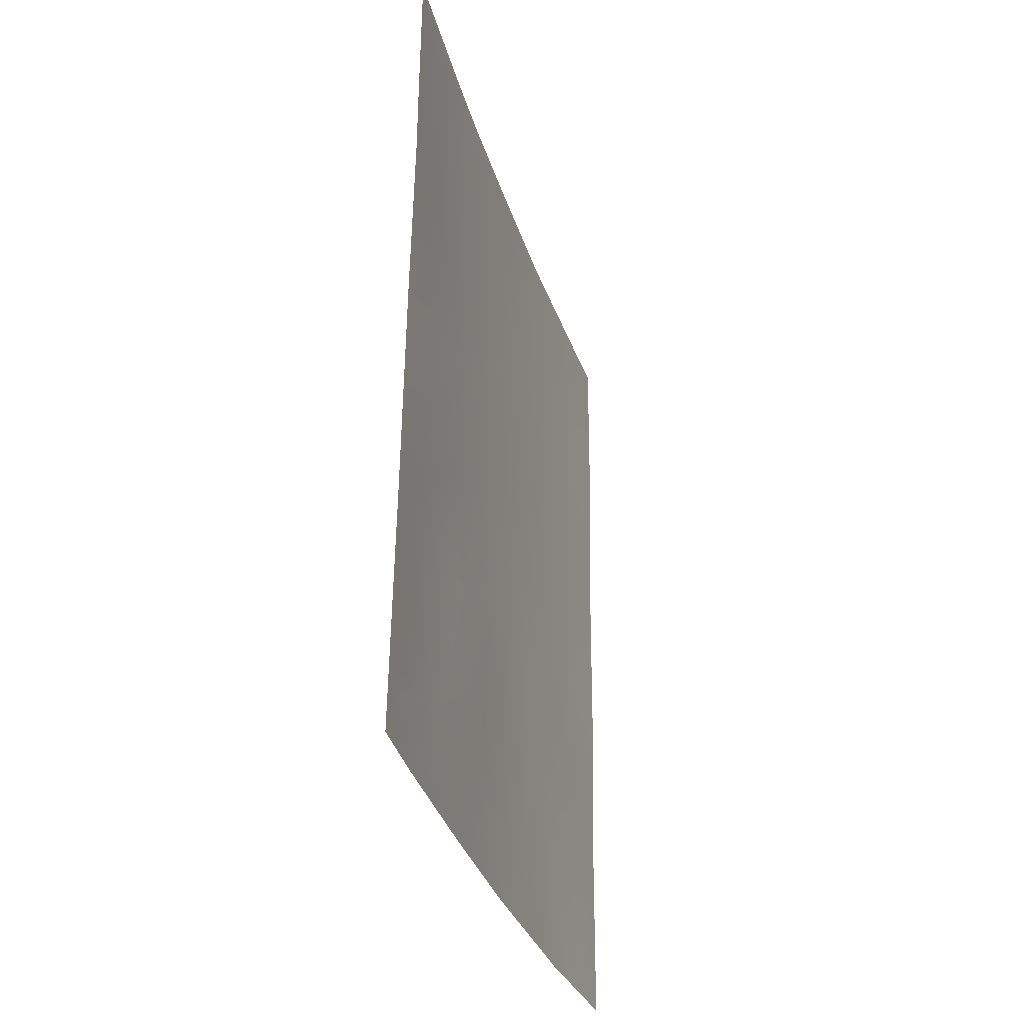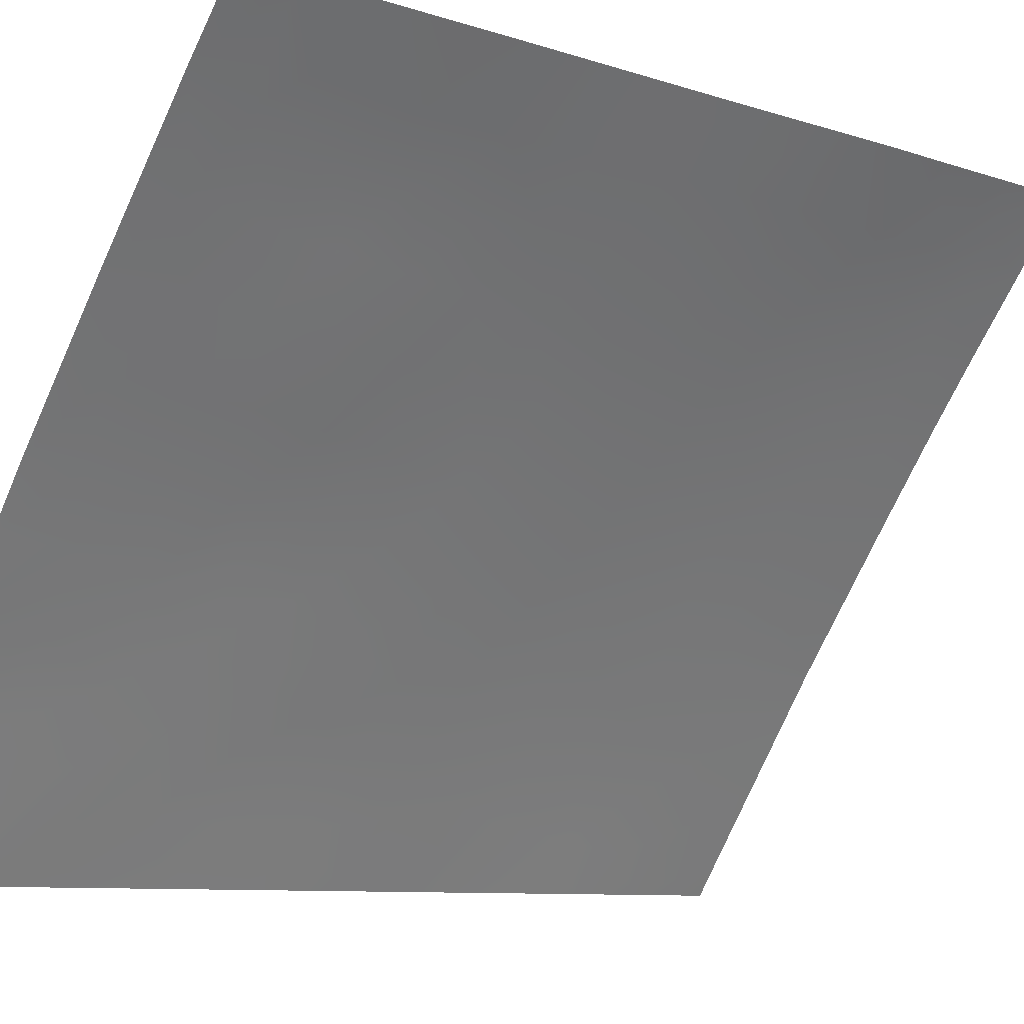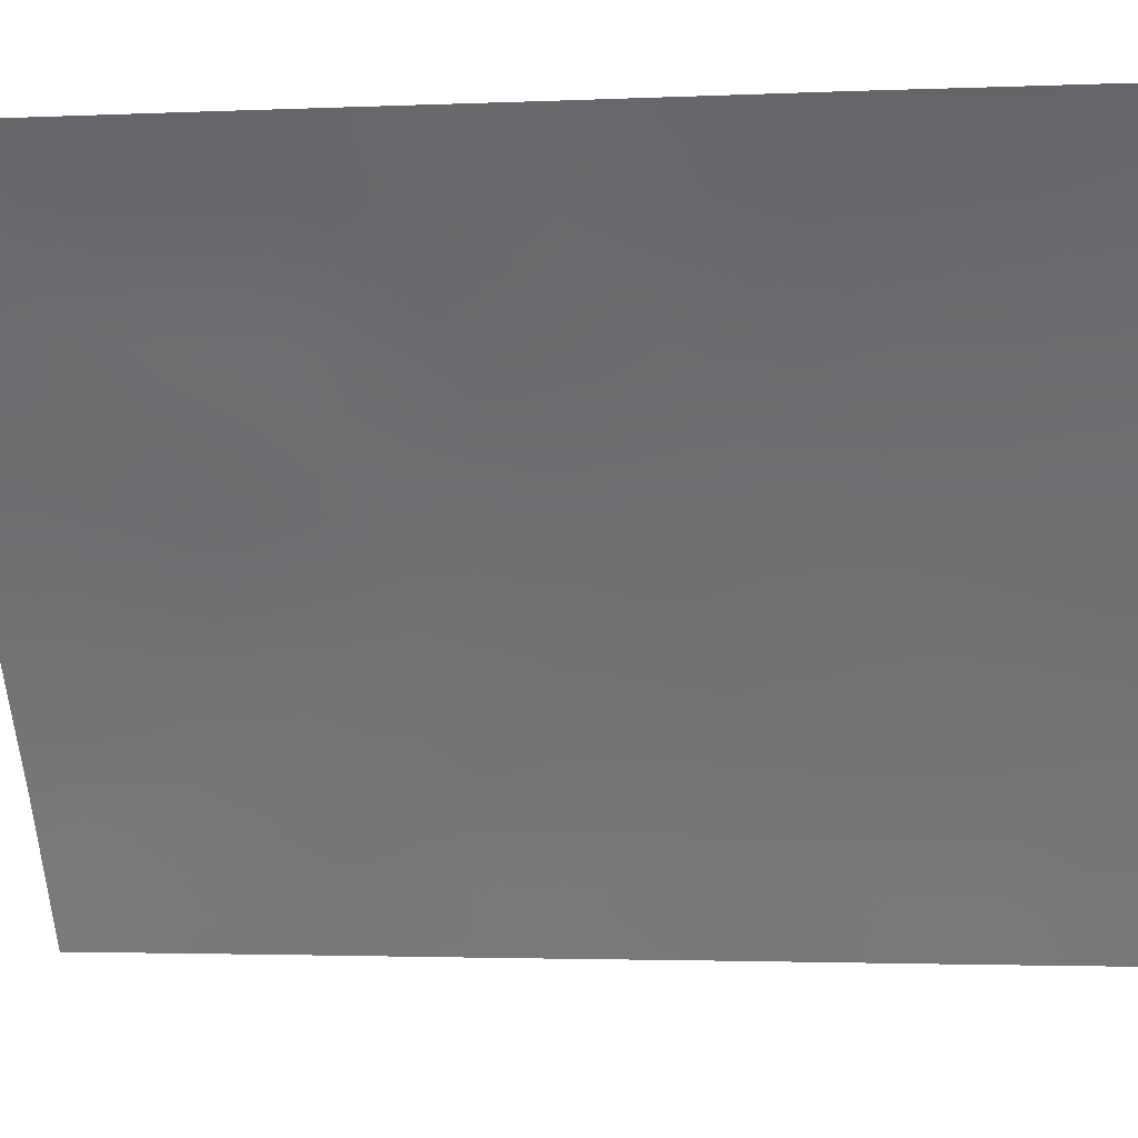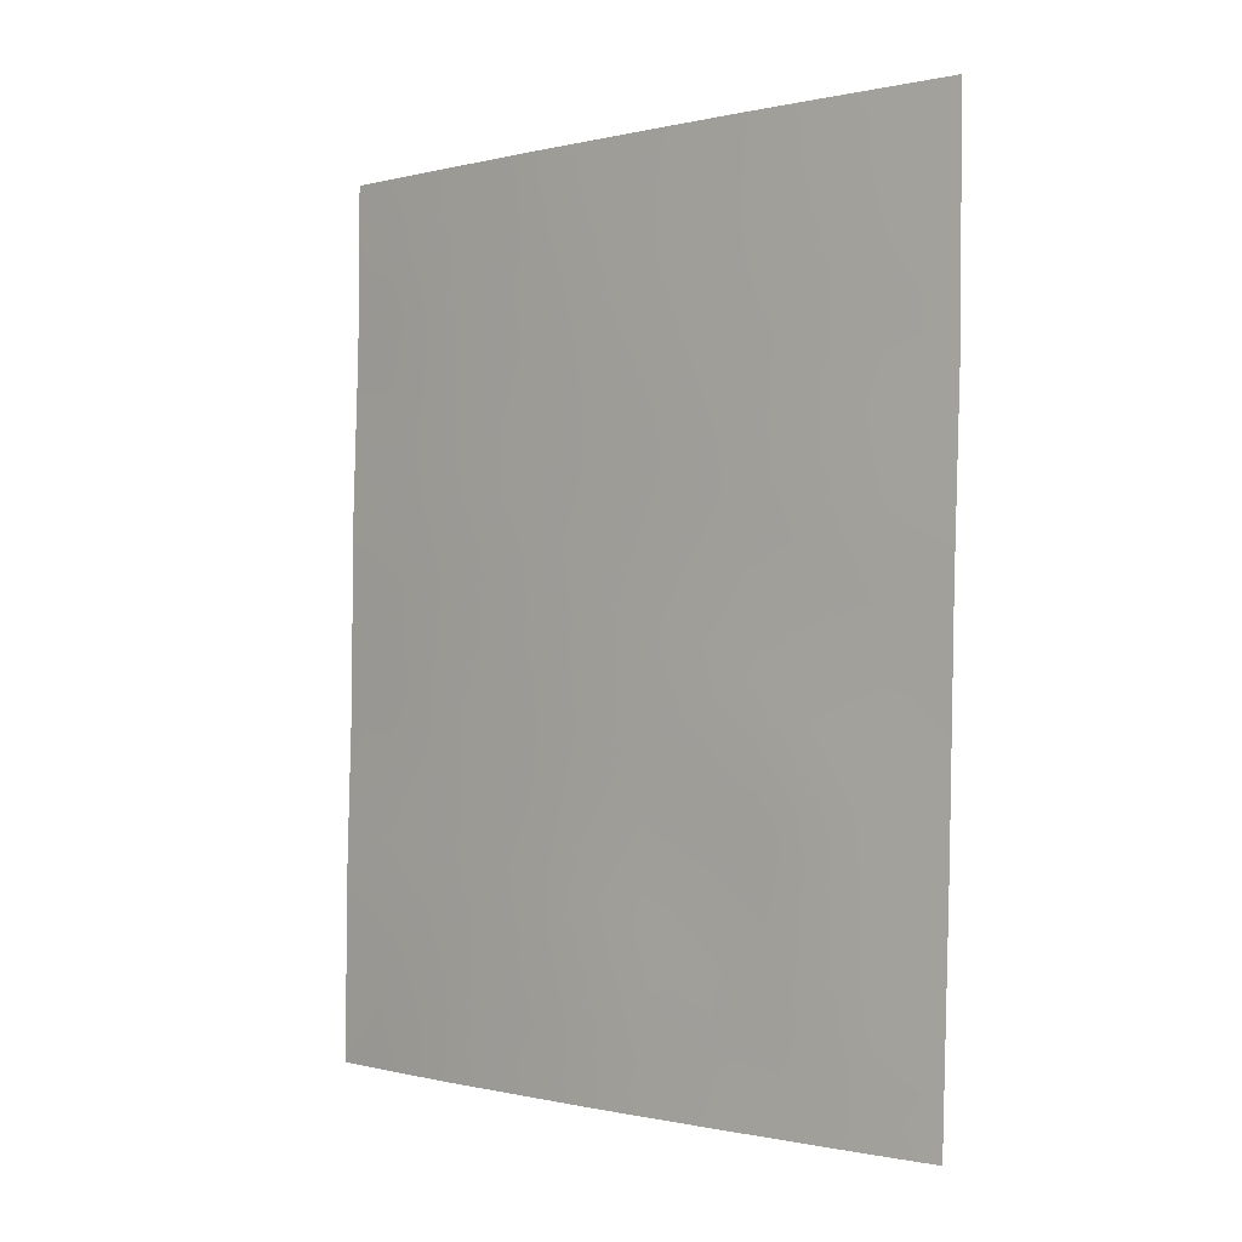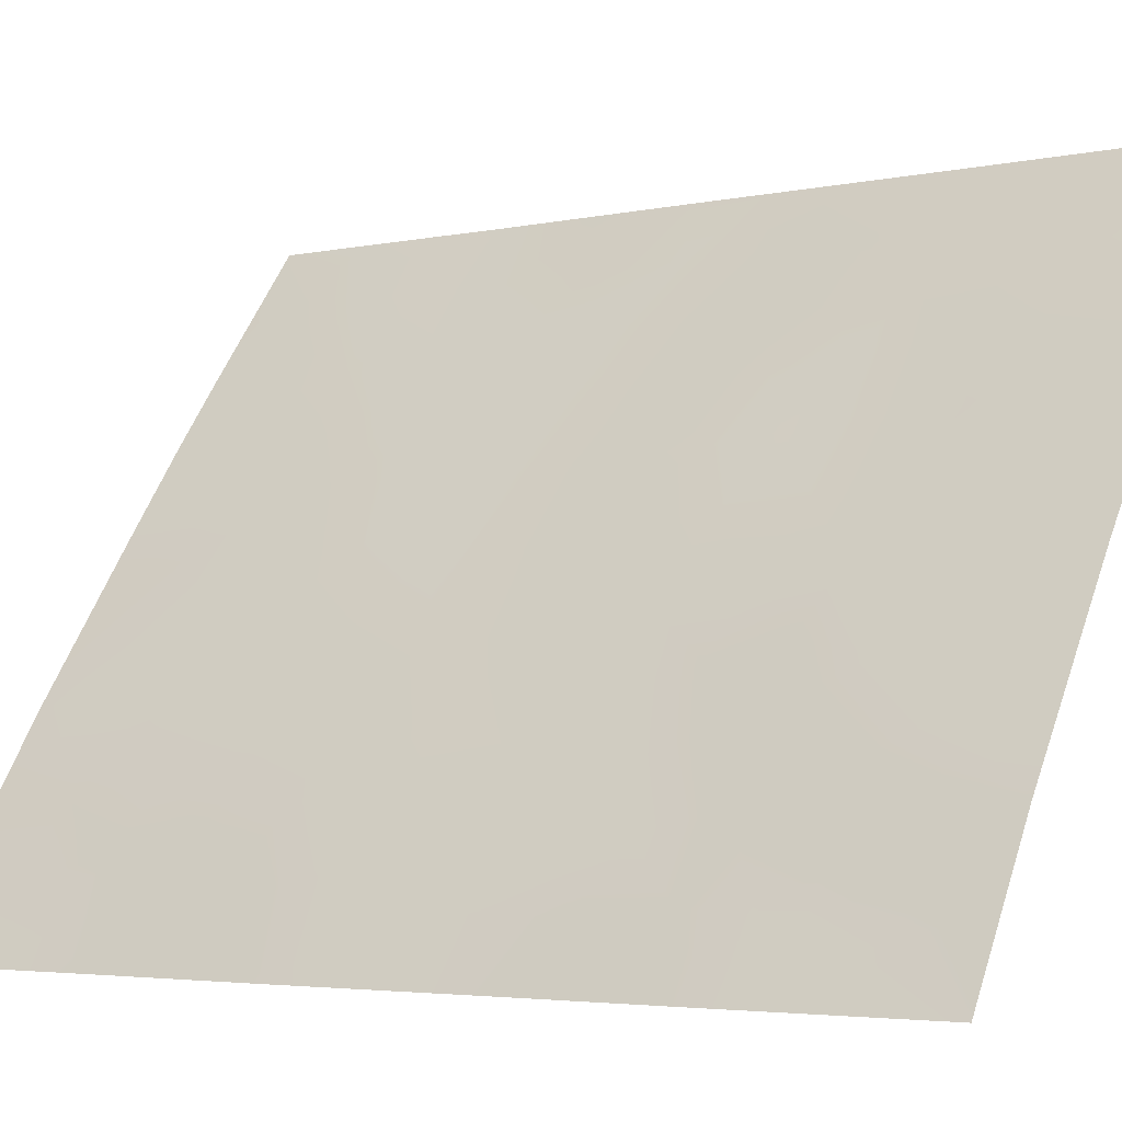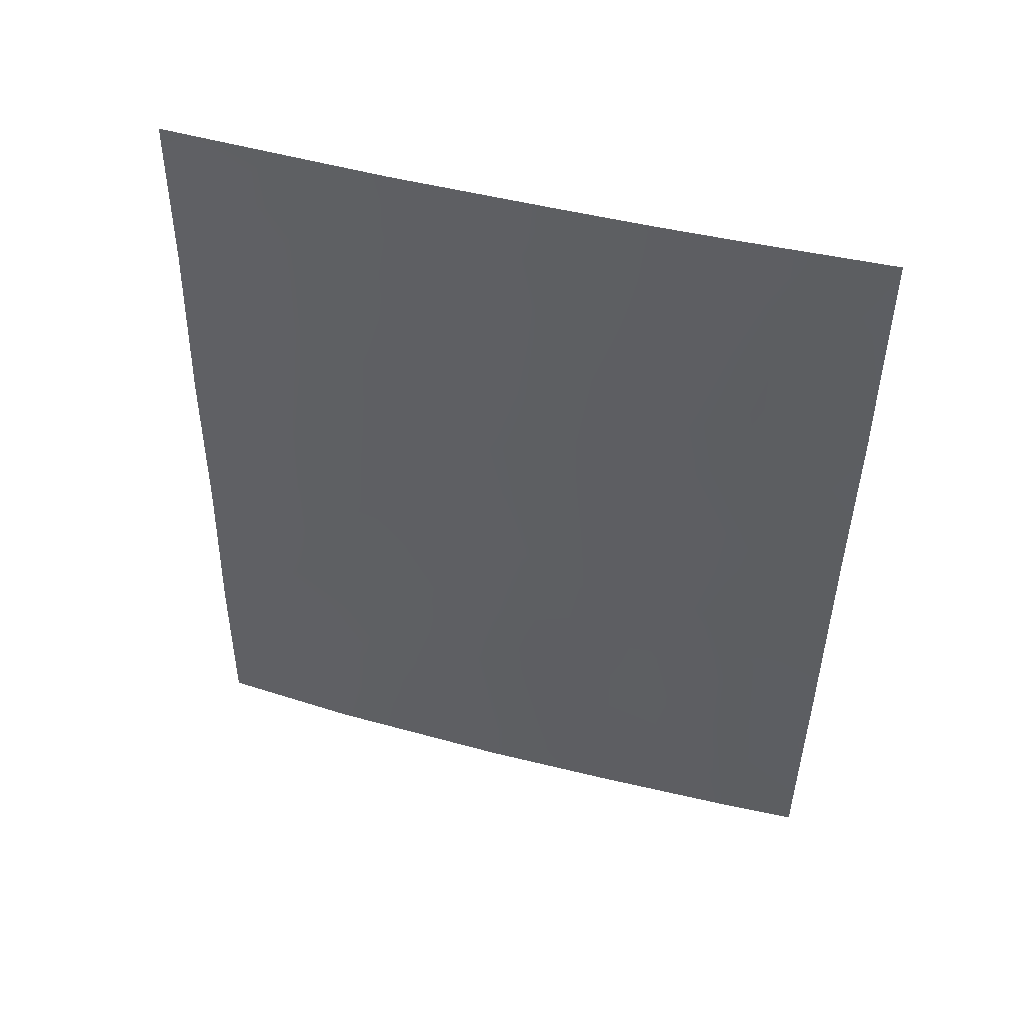
<metadata>
{"format":"obj","ext":"obj","renderer":"f3d","projection":"perspective","resolution":1024,"background":"white","views":[{"elev":-33.0,"azim":-128.2,"up":"+Z"},{"elev":-8.5,"azim":-133.8,"up":"+Y"},{"elev":-2.2,"azim":-81.8,"up":"+Y"},{"elev":-0.5,"azim":167.9,"up":"+Z"},{"elev":-3.8,"azim":125.0,"up":"+Y"},{"elev":48.2,"azim":142.2,"up":"+Z"}]}
</metadata>
<code>
v 55.64 38.72 38
v 55.62 38.72 38.7
v 61.19 30.72 49.87
v 61.19 30.72 50
v 55.42 38.72 46.9
v 56.66 37.2 45.88
v 59.64 33.07 48.33
v 60.33 32.1 46.95
v 55.49 38.72 44.37
v 57.78 35.82 42.84
v 58.75 34.65 38
v 57.55 36.25 38
v 58.73 34.63 39.63
v 60.87 31.4 42.17
v 55.55 38.72 41.18
v 56.58 37.49 39.96
v 58.09 35.19 50
v 61.29 30.72 42.86
v 61.36 30.72 40.42
v 60.4 32.09 43.47
v 56.72 37.24 41.88
v 61.28 30.72 45.3
v 60.1 32.51 45.16
v 59.38 33.39 50
v 57.58 36.17 38.99
v 56.3 37.89 38
v 59.88 32.88 41.81
v 55.41 38.72 47.84
v 61.37 30.72 38
v 60.28 32.44 38
v 55.39 38.72 50
v 61.21 30.72 47.74
v 55.53 38.72 42.35
v 59.69 33.29 38
v 57.65 36 40.88
v 59.13 33.93 43.79
v 58.96 34.11 46.18
v 56.63 37.28 43.7
v 60.63 31.84 39.77
v 60.29 32.05 50
v 56.69 37.06 50
v 57.85 35.65 44.88
v 57.76 35.75 47.12
v 58.81 34.45 41.56
v 58.63 34.52 48.29
v 57.38 36.23 48.11
v 55.46 38.72 45.63
v 56.06 37.98 45.17
v 56.03 37.98 46.35
v 58.15 35.45 38
v 58.15 35.43 38.52
v 58.71 34.68 38.74
v 58.16 35.4 39.36
v 61.33 30.72 41.64
v 60.83 31.5 41.1
v 60.86 31.39 43.23
v 60.53 31.91 42.64
v 55.51 38.72 43.36
v 56.08 38.01 43.01
v 56.06 38 44.06
v 56.11 38.05 40.7
v 55.59 38.72 39.94
v 56.1 38.1 39.36
v 56.4 37.74 38.87
v 57.06 36.86 39.49
v 56.98 36.98 38.57
v 60.69 31.5 49.11
v 61.36 30.72 39.21
v 60.99 31.29 38.88
v 60.89 31.21 48.18
v 60.48 31.85 48
v 60.81 31.35 47.26
v 56.65 37.31 42.71
v 56.93 37.07 38
v 61.2 30.72 48.81
v 60.93 31.11 50
v 60.42 32.2 38.76
v 60.06 32.69 39.94
v 59.78 33.13 39.05
v 59.22 33.97 38
v 59.23 33.92 38.88
v 60.64 31.69 45.26
v 60.77 31.47 46.19
v 60.21 32.32 45.97
v 57.19 36.61 42.36
v 57.14 36.68 41.42
v 57.71 35.92 41.86
v 58.22 35.23 41.25
v 58.31 35.11 42.26
v 60.1 32.37 48.93
v 61.24 30.72 46.52
v 60.77 31.51 44.26
v 61.29 30.72 44.08
v 56.16 37.96 41.82
v 56.62 37.4 41.01
v 59.83 32.91 43.62
v 59.53 33.37 42.73
v 60.09 32.55 42.68
v 58.93 34.24 42.6
v 59.35 33.66 41.75
v 58.18 35.33 40.28
v 57.61 36.09 39.93
v 59.65 33.16 44.62
v 60.27 32.33 40.9
v 60.39 32.12 41.85
v 56.05 37.95 47.47
v 56.68 37.16 46.84
v 59.39 33.68 39.95
v 56.65 37.24 44.75
v 57.23 36.48 44.3
v 57.2 36.55 43.31
v 57.83 35.72 43.84
v 58.74 34.29 50
v 58.37 34.84 49.13
v 58.98 33.99 49.15
v 59.72 33.16 40.88
v 59.84 32.72 50
v 59.53 33.21 49.14
v 60.83 31.58 38
v 57.1 36.76 40.45
v 59.62 33.18 45.65
v 59.06 33.99 45.09
v 58.45 34.82 45.53
v 58.46 34.83 44.41
v 56.04 37.89 50
v 55.87 38.15 49.26
v 56.42 37.44 49.12
v 58.41 34.93 43.31
v 57.85 35.64 45.94
v 57.26 36.42 46.33
v 57.25 36.43 45.34
v 59.96 32.62 47.71
v 59.4 33.44 47.44
v 59.75 32.95 46.66
v 59.17 33.74 48.3
v 58.84 34.25 47.39
v 58.02 35.35 48.24
v 57.71 35.74 49.09
v 57.06 36.61 49.06
v 57.31 36.25 50
v 58.4 34.88 46.62
v 58.75 34.56 40.58
v 59.22 33.88 40.87
v 58.32 34.96 47.53
v 56.68 37.14 48.05
v 57.08 36.63 47.17
v 55.4 38.72 48.92
v 56.01 37.99 48.41
v 60.28 32.24 44.46
v 61.12 31.09 39.77
v 60.86 31.48 40.29
f 1 26 2
f 3 4 76
f 47 48 49
f 50 11 51
f 52 53 51
f 54 14 55
f 56 57 14
f 58 59 60
f 16 63 64
f 65 64 66
f 70 71 72
f 59 94 73
f 26 74 66
f 75 67 70
f 77 78 79
f 80 81 52
f 85 86 87
f 88 89 87
f 91 72 83
f 23 149 82
f 93 92 56
f 96 97 98
f 99 100 97
f 101 102 53
f 149 103 96
f 104 55 105
f 49 107 106
f 79 108 81
f 48 60 109
f 110 111 112
f 73 85 111
f 113 114 115
f 78 104 116
f 90 117 118
f 86 95 120
f 123 124 122
f 125 126 127
f 102 120 65
f 124 112 128
f 129 130 131
f 105 57 98
f 109 110 131
f 132 133 134
f 134 121 84
f 132 71 90
f 133 135 136
f 137 138 46
f 139 46 138
f 115 135 118
f 99 128 89
f 141 129 123
f 88 101 142
f 100 143 116
f 143 142 108
f 144 45 137
f 145 139 127
f 107 146 145
f 136 144 141
f 126 147 148
f 146 130 43
f 5 47 49
f 47 9 48
f 49 48 6
f 12 51 25
f 51 12 50
f 11 52 51
f 52 13 53
f 51 53 25
f 19 54 55
f 54 18 14
f 18 56 14
f 56 20 57
f 9 58 60
f 58 33 59
f 60 59 38
f 61 15 62
f 63 62 2
f 25 65 66
f 65 16 64
f 66 64 26
f 76 67 75
f 68 19 150
f 32 70 72
f 70 67 71
f 72 71 8
f 38 59 73
f 59 33 94
f 73 94 21
f 12 66 74
f 66 12 25
f 32 75 70
f 75 3 76
f 67 76 40
f 79 78 108
f 11 80 52
f 80 34 81
f 52 81 13
f 82 22 83
f 84 83 8
f 10 85 87
f 85 21 86
f 87 86 35
f 35 88 87
f 88 44 89
f 87 89 10
f 67 40 90
f 22 91 83
f 91 32 72
f 83 72 8
f 149 20 92
f 18 93 56
f 56 92 20
f 94 33 15
f 61 16 95
f 94 95 21
f 20 96 98
f 96 36 97
f 98 97 27
f 36 99 97
f 99 44 100
f 97 100 27
f 13 101 53
f 101 35 102
f 53 102 25
f 20 149 96
f 149 23 103
f 96 103 36
f 27 104 105
f 104 39 151
f 105 55 14
f 106 28 5
f 5 49 106
f 49 6 107
f 34 79 81
f 81 108 13
f 6 48 109
f 48 9 60
f 109 60 38
f 42 110 112
f 110 38 111
f 112 111 10
f 38 73 111
f 73 21 85
f 111 85 10
f 24 113 115
f 113 17 114
f 115 114 45
f 108 78 116
f 78 39 104
f 116 104 27
f 7 90 118
f 90 40 117
f 118 117 24
f 35 86 120
f 86 21 95
f 120 95 16
f 23 121 103
f 121 37 122
f 123 42 124
f 41 125 127
f 125 31 126
f 127 126 148
f 25 102 65
f 102 35 120
f 65 120 16
f 36 124 128
f 124 42 112
f 128 112 10
f 42 129 131
f 129 43 130
f 131 130 6
f 27 105 98
f 105 14 57
f 98 57 20
f 6 109 131
f 109 38 110
f 131 110 42
f 8 132 134
f 132 7 133
f 134 133 37
f 8 134 84
f 134 37 121
f 84 121 23
f 7 132 90
f 132 8 71
f 90 71 67
f 37 133 136
f 133 7 135
f 136 135 45
f 137 114 138
f 43 137 46
f 140 138 17
f 138 140 139
f 24 115 118
f 115 45 135
f 118 135 7
f 139 140 41
f 44 99 89
f 99 36 128
f 89 128 10
f 141 43 129
f 123 129 42
f 44 88 142
f 88 35 101
f 142 101 13
f 27 100 116
f 100 44 143
f 116 143 108
f 143 44 142
f 108 142 13
f 43 144 137
f 137 45 114
f 138 114 17
f 145 46 139
f 127 139 41
f 145 148 106
f 145 146 46
f 37 136 141
f 136 45 144
f 141 144 43
f 126 31 147
f 106 148 28
f 46 146 43
f 63 2 64
f 148 147 28
f 106 107 145
f 148 145 127
f 30 77 79
f 92 22 82
f 68 69 29
f 149 92 82
f 69 77 119
f 30 79 34
f 150 19 151
f 39 78 77
f 107 6 130
f 146 107 130
f 93 22 92
f 39 77 69
f 61 62 63
f 16 61 63
f 121 122 103
f 68 150 69
f 55 151 19
f 104 151 55
f 103 122 36
f 122 124 36
f 37 141 123
f 64 2 26
f 69 119 29
f 82 83 84
f 23 82 84
f 77 30 119
f 61 95 94
f 15 61 94
f 69 150 39
f 151 39 150
f 122 37 123

</code>
